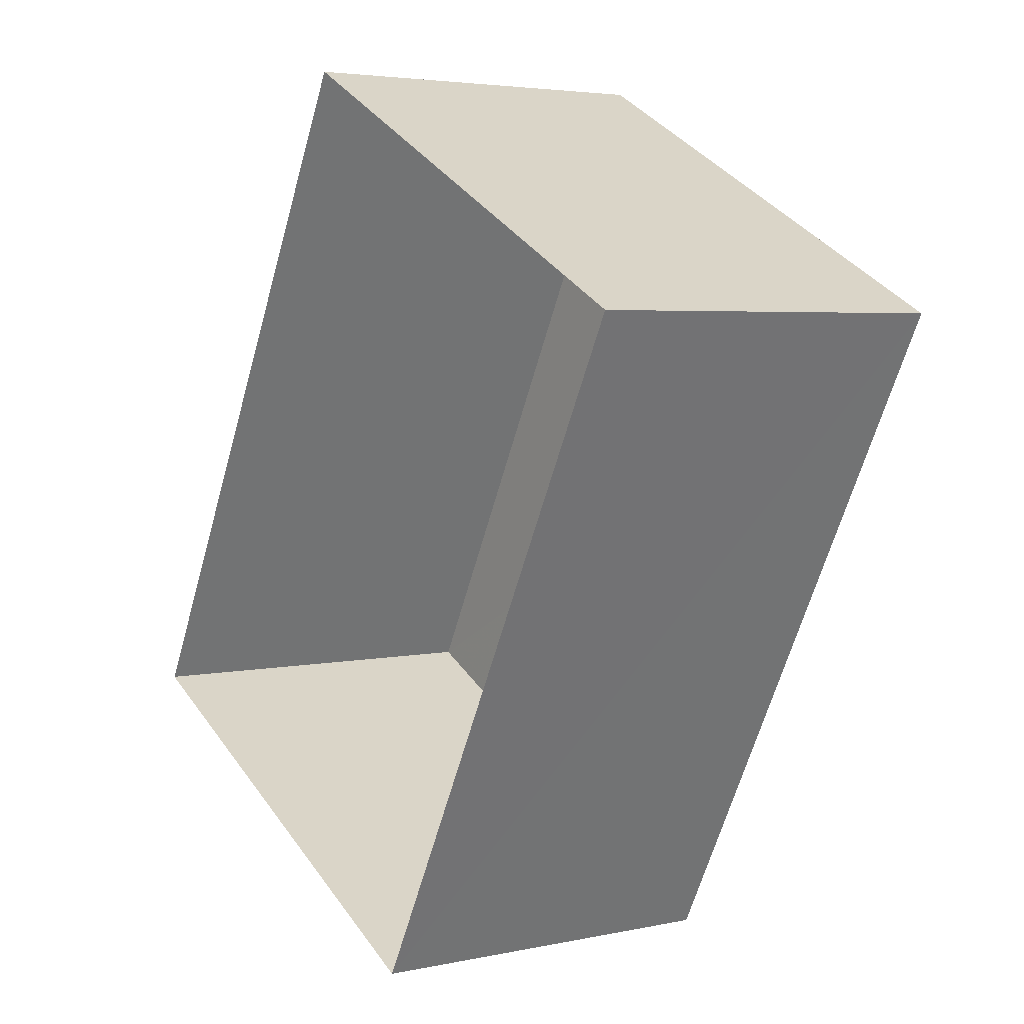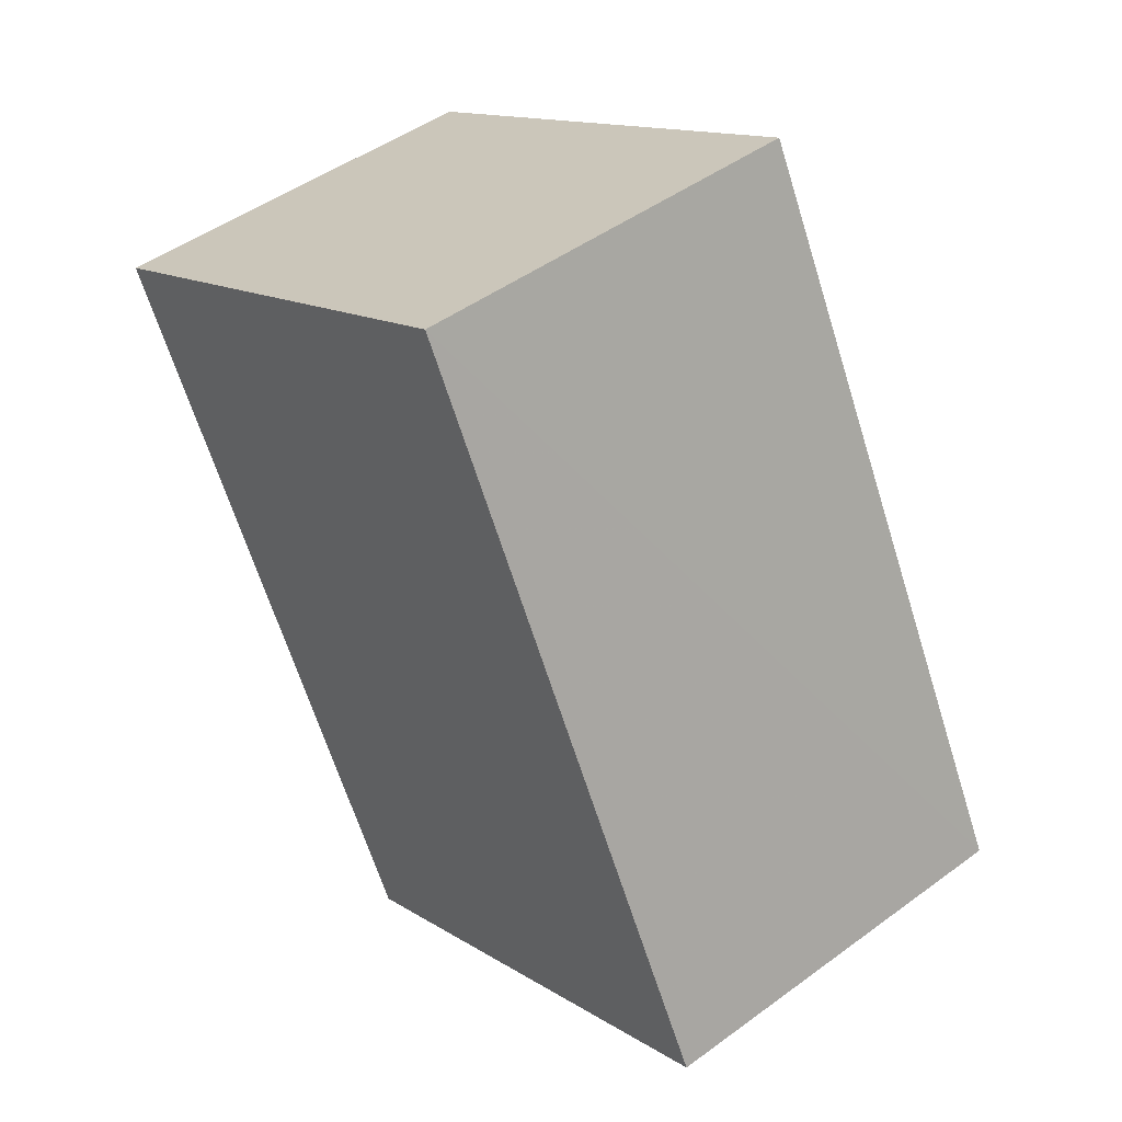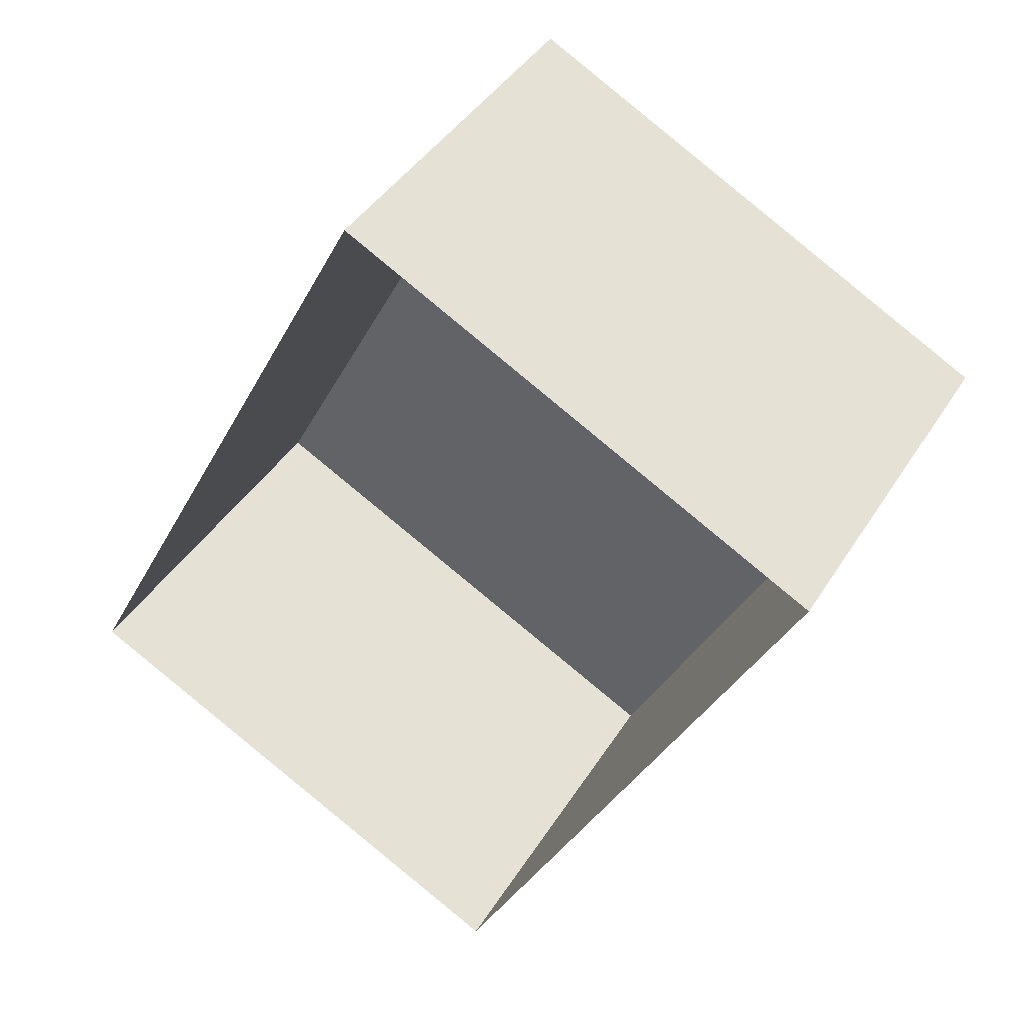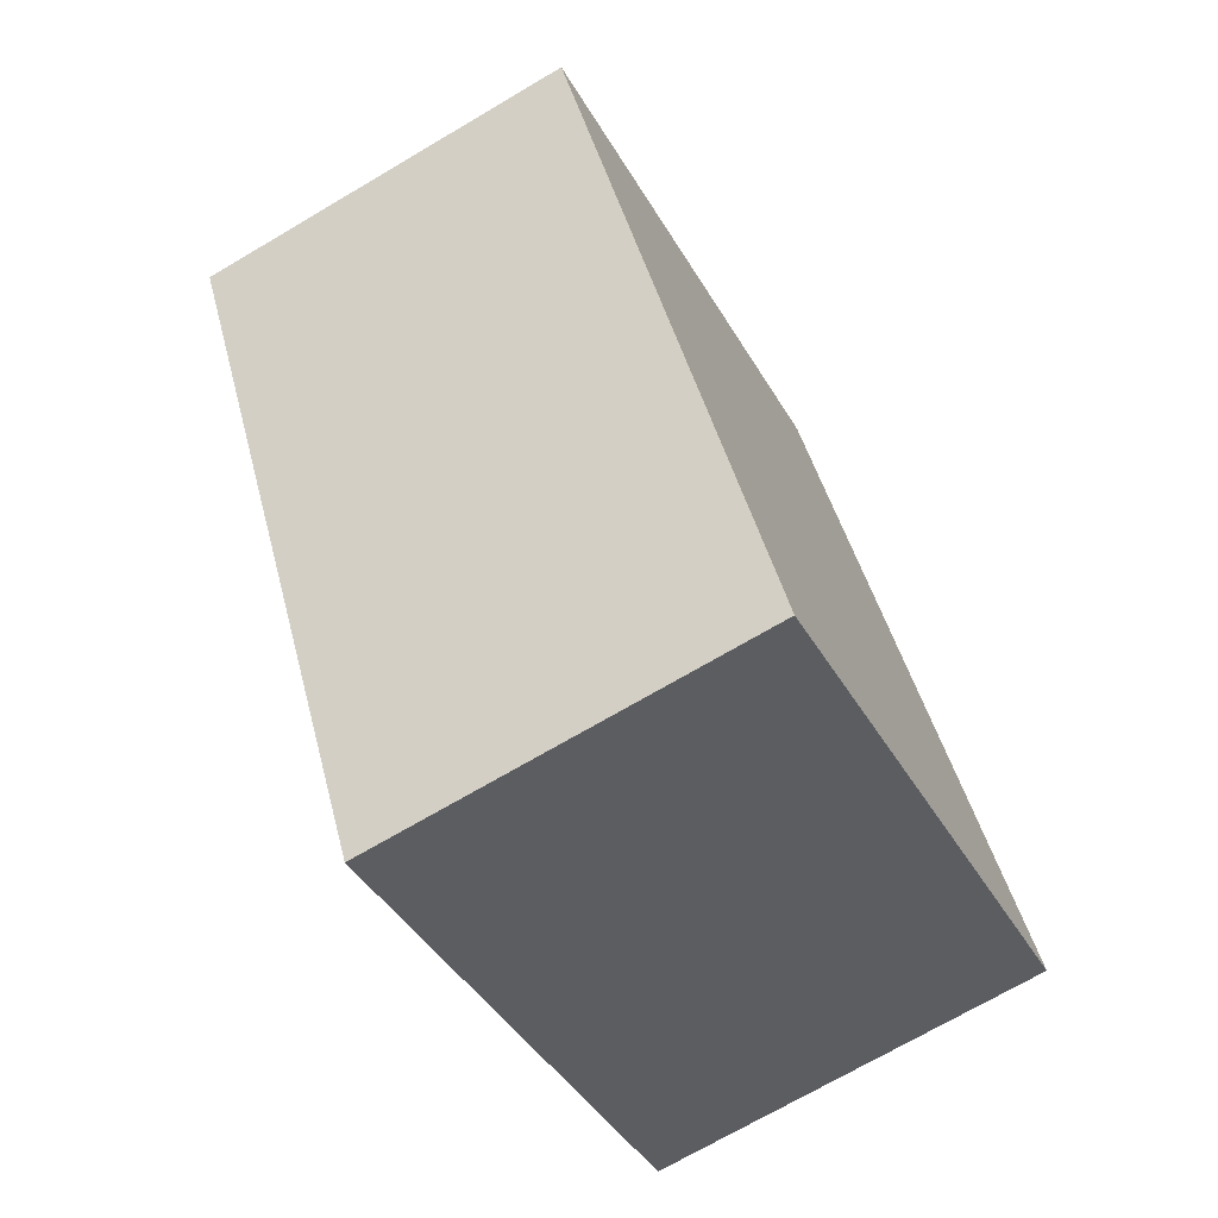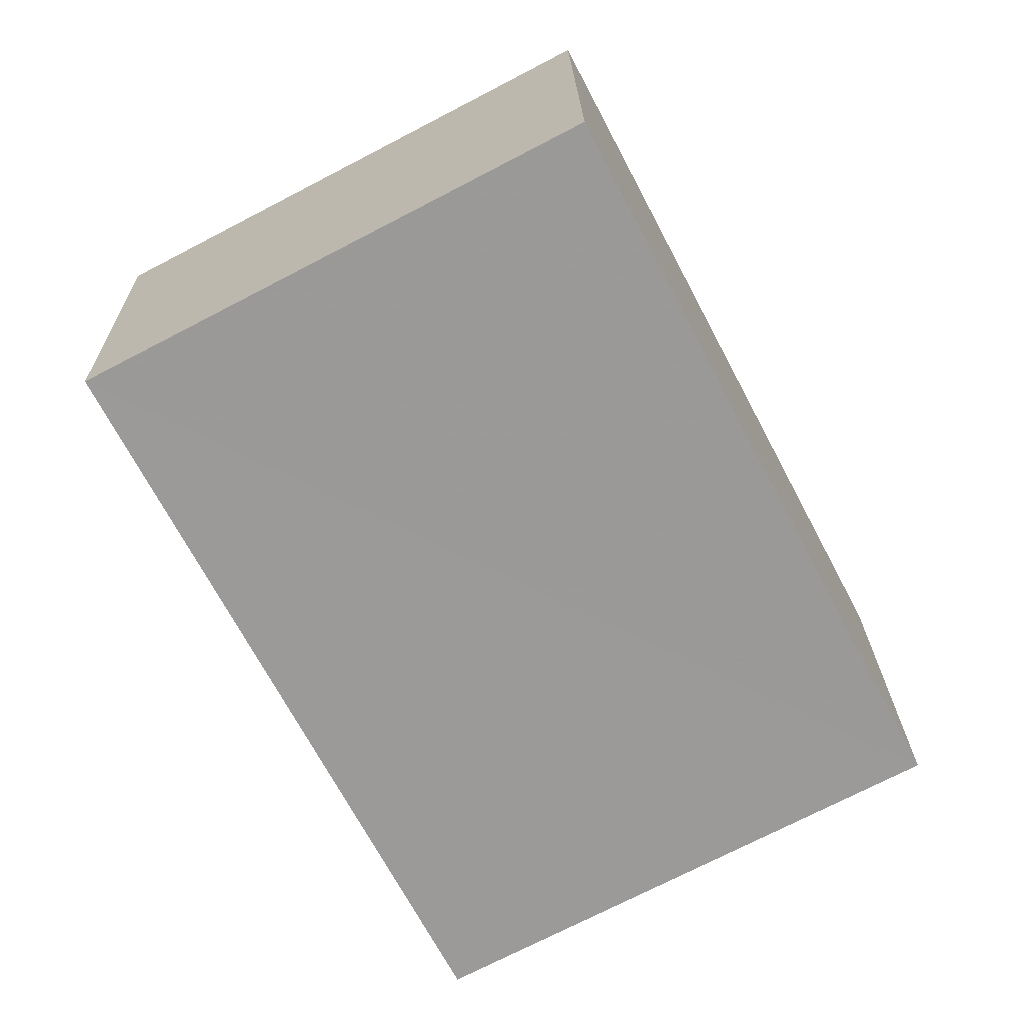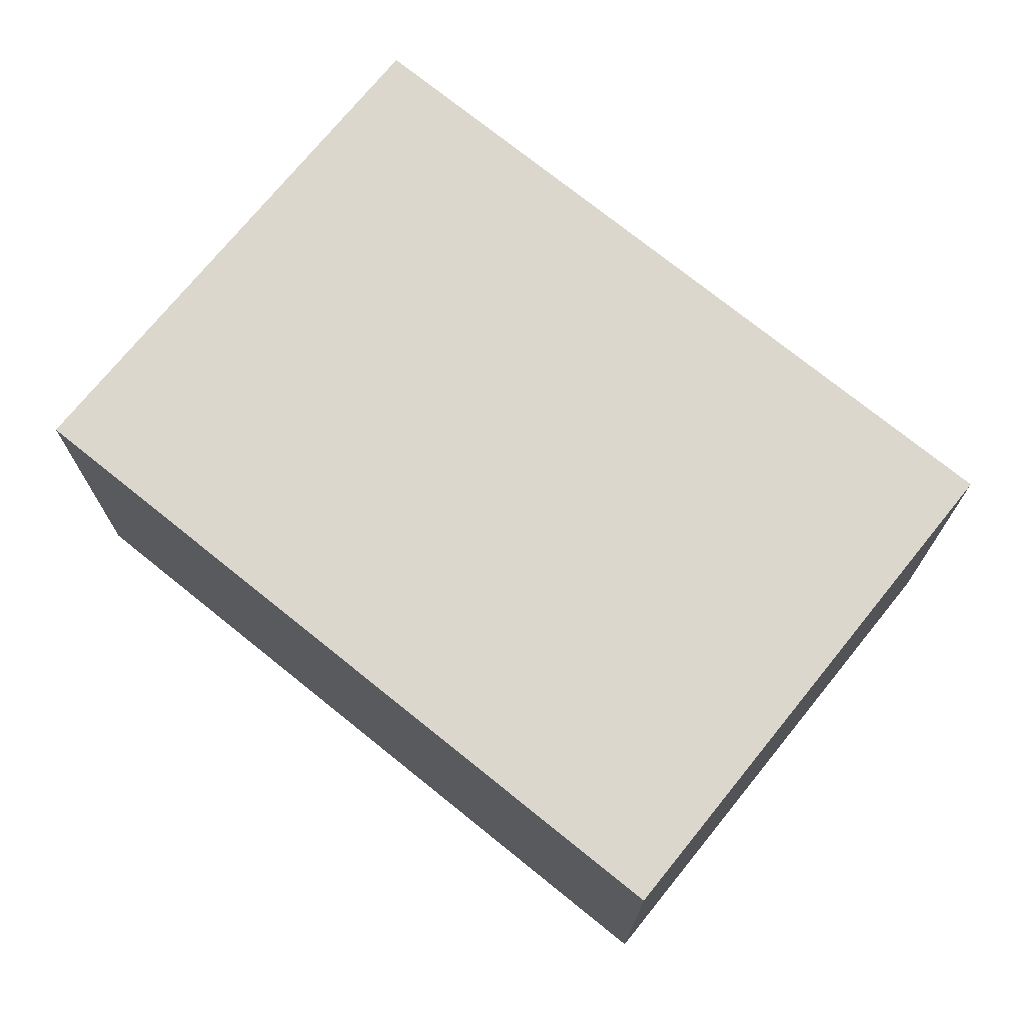
<metadata>
{"format":"obj","ext":"obj","renderer":"f3d","projection":"perspective","resolution":1024,"background":"white","views":[{"elev":3.9,"azim":-125.3,"up":"+Y"},{"elev":47.2,"azim":50.3,"up":"+Y"},{"elev":41.4,"azim":-150.8,"up":"+Y"},{"elev":-71.2,"azim":-59.5,"up":"+Y"},{"elev":20.9,"azim":-1.0,"up":"+Y"},{"elev":73.2,"azim":-23.3,"up":"+Z"}]}
</metadata>
<code>
v -8.919e+04 -1.012e+05 3.53
v -8.919e+04 -1.012e+05 3.529
v -8.919e+04 -1.012e+05 3.53
v -8.919e+04 -1.012e+05 3.531
v -8.919e+04 -1.012e+05 5.856
v -8.919e+04 -1.012e+05 5.857
v -8.919e+04 -1.012e+05 5.857
v -8.919e+04 -1.012e+05 5.855
f 1 2 3
f 4 1 3
f 5 6 7
f 8 5 7
f 7 4 3
f 7 6 4
f 5 2 1
f 5 8 2
f 8 3 2
f 8 7 3
f 5 1 4
f 6 5 4

</code>
